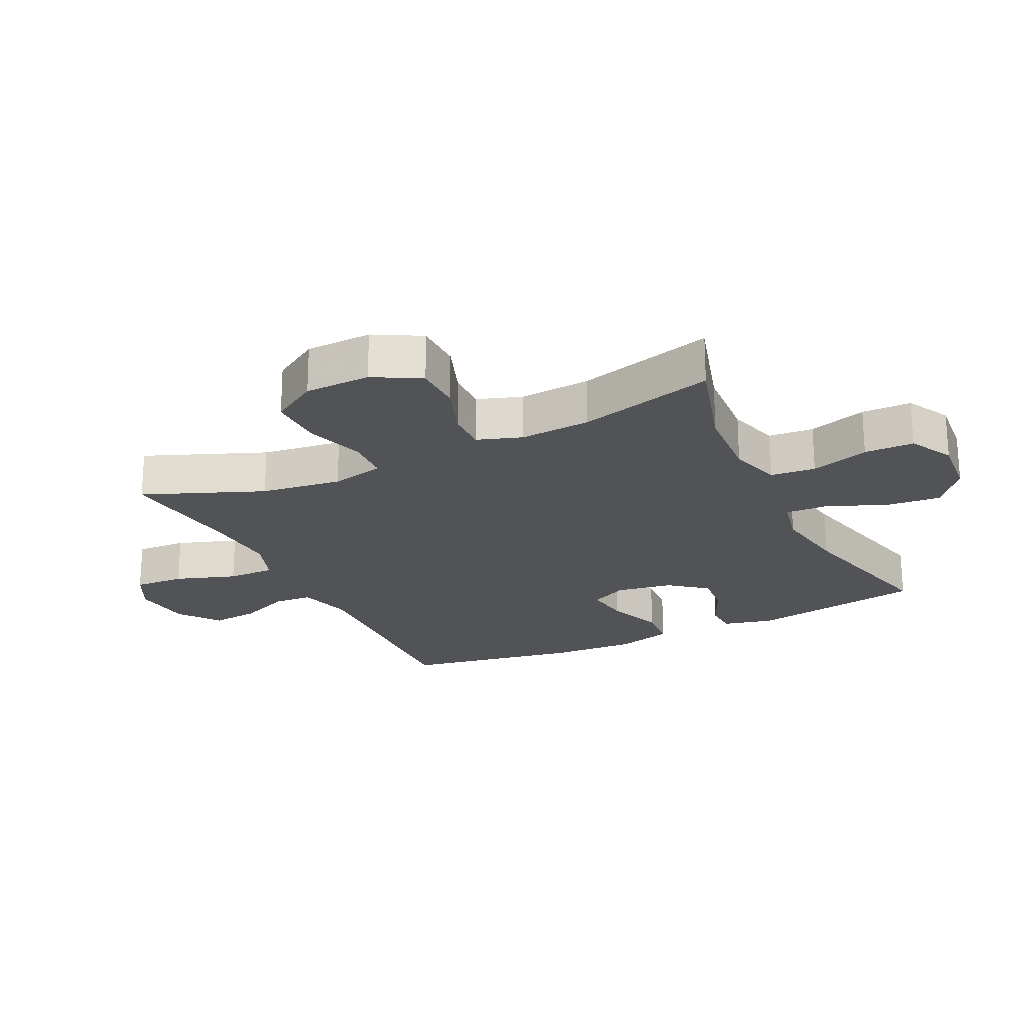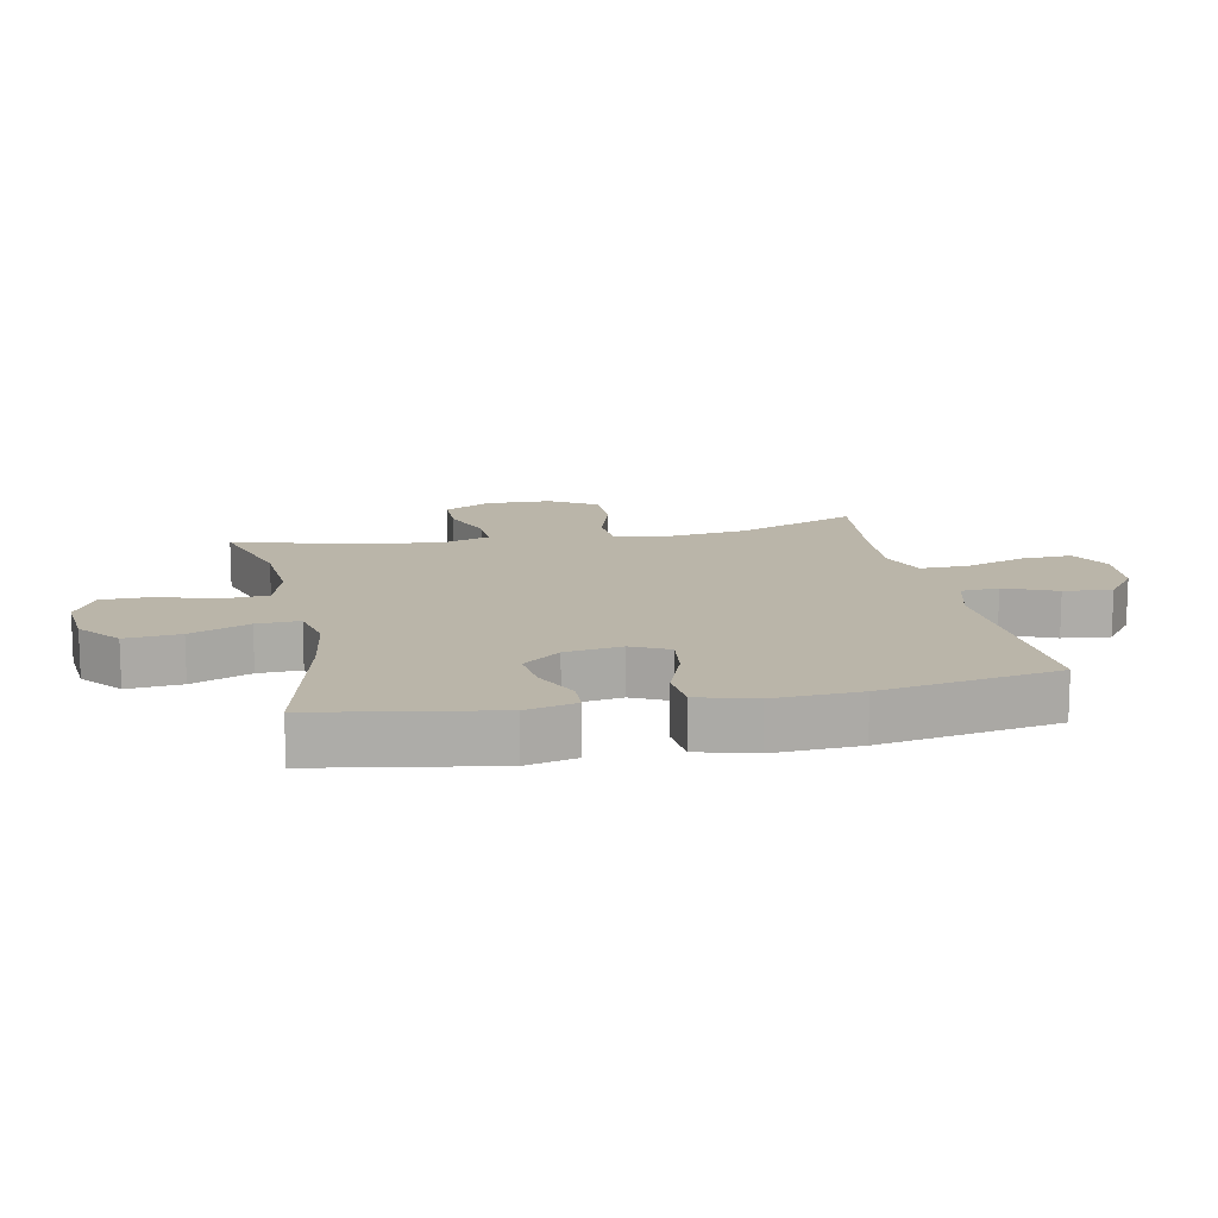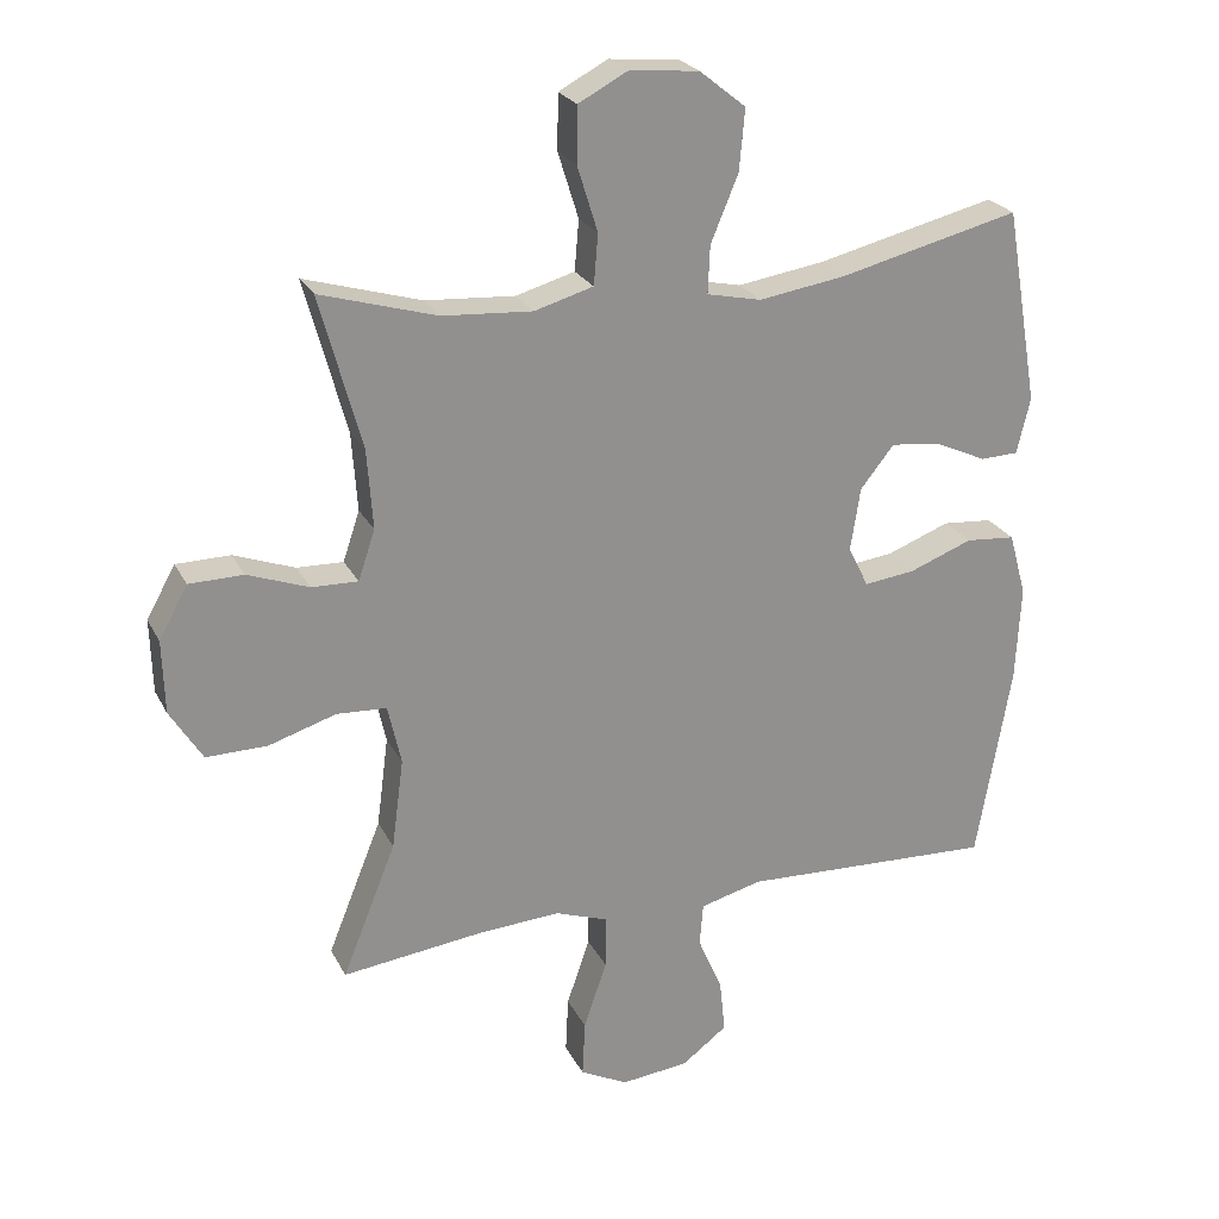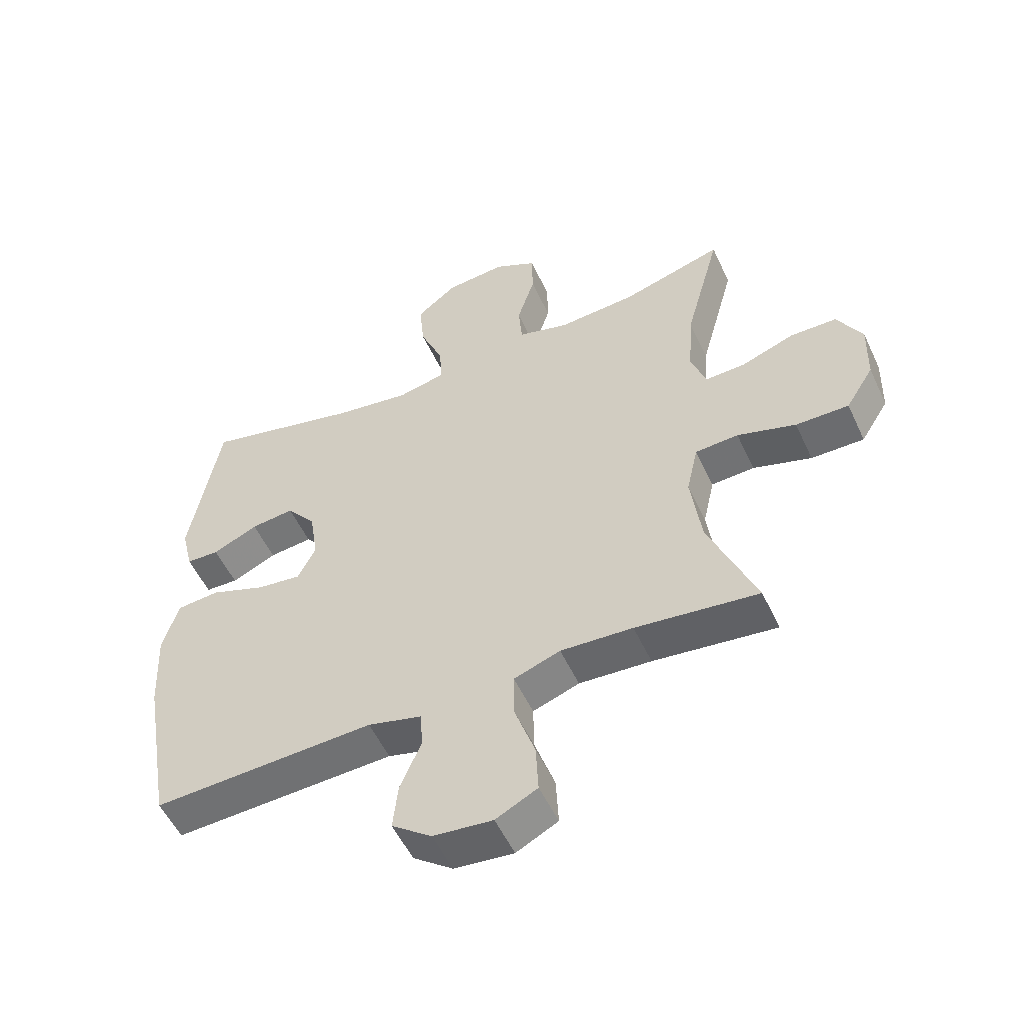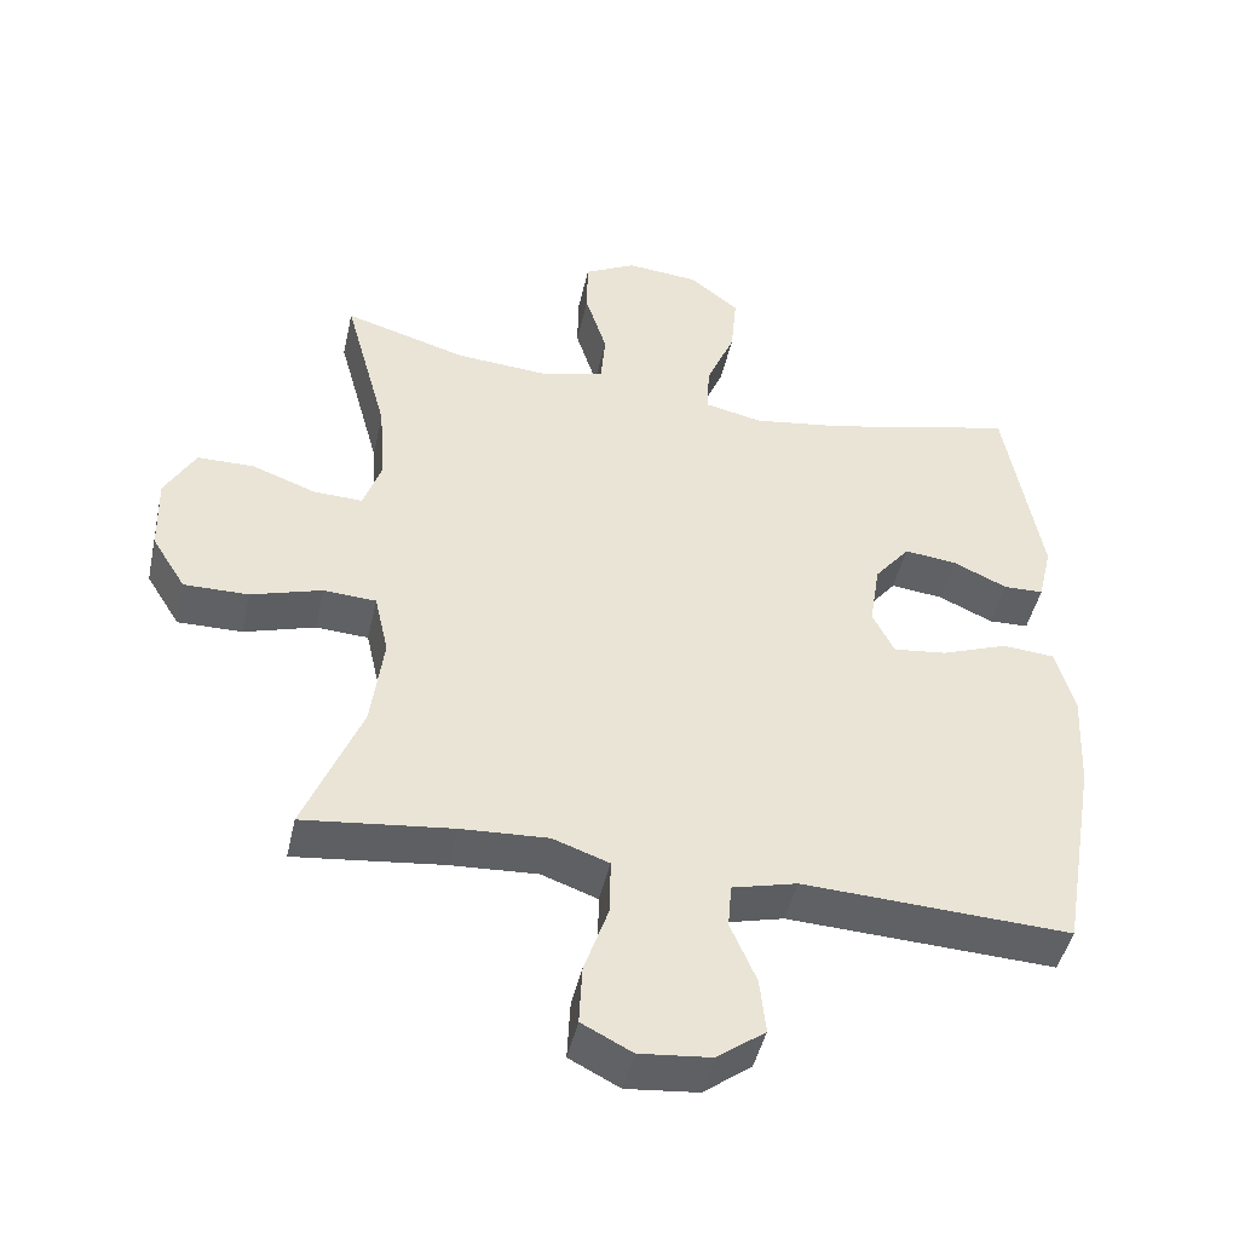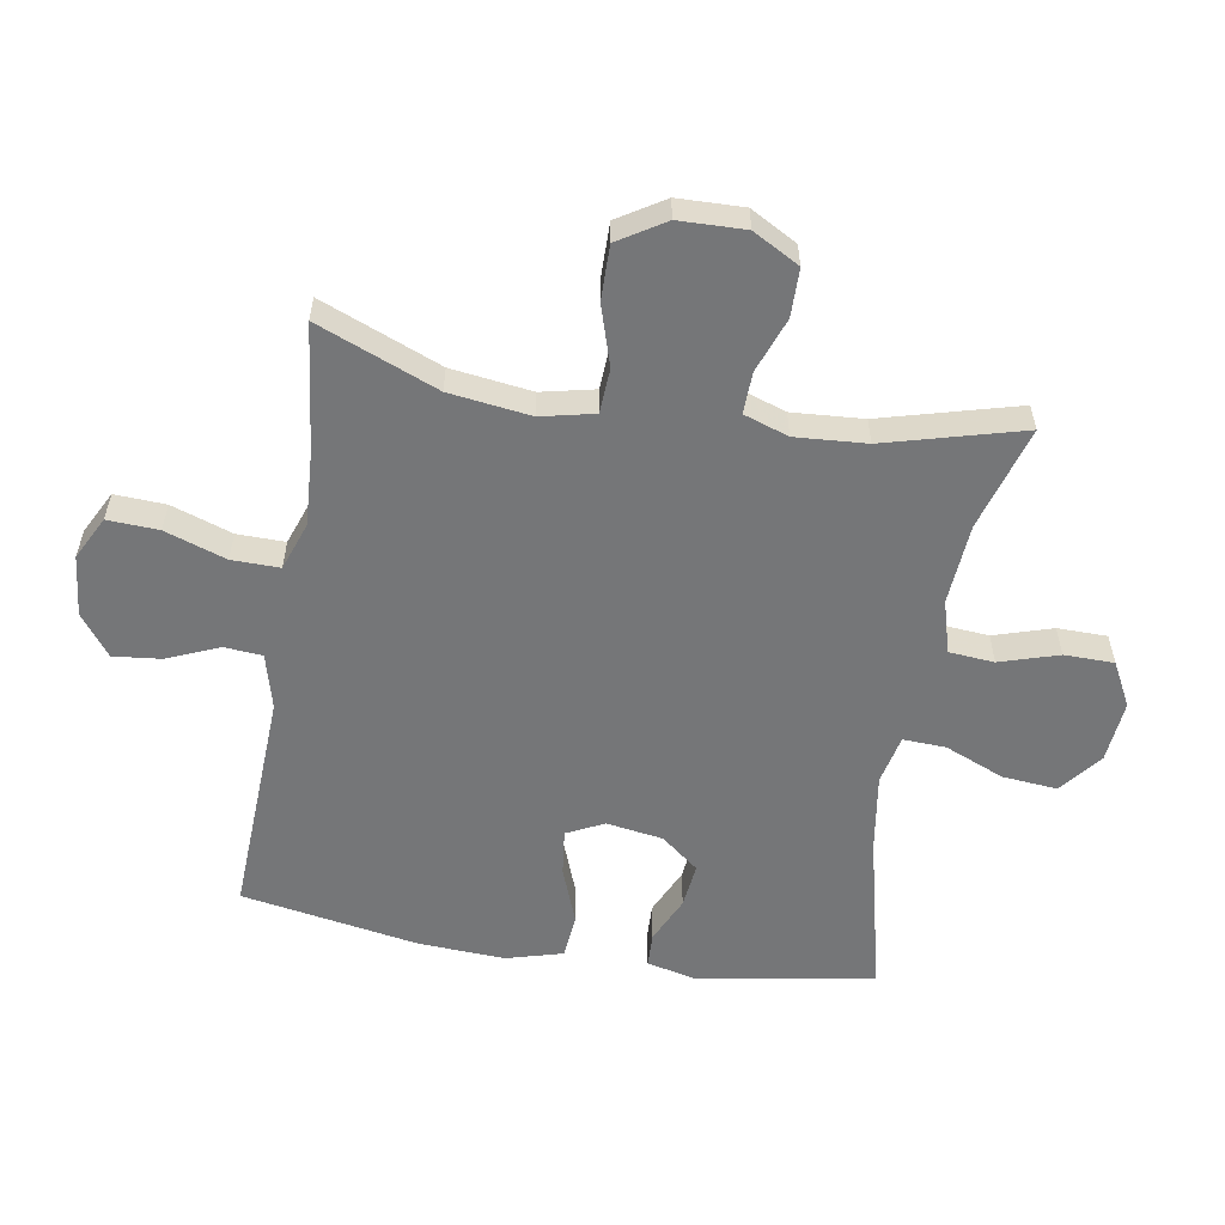
<metadata>
{"format":"obj","ext":"obj","renderer":"f3d","projection":"perspective","resolution":1024,"background":"white","views":[{"elev":-22.2,"azim":-64.1,"up":"+Y"},{"elev":13.5,"azim":78.4,"up":"+Y"},{"elev":24.2,"azim":-21.6,"up":"+Z"},{"elev":-54.0,"azim":-155.3,"up":"+Z"},{"elev":-46.1,"azim":-12.5,"up":"+Z"},{"elev":-56.8,"azim":-99.6,"up":"+Y"}]}
</metadata>
<code>
v 0.5 0.07 -0.5
v 0.137 0.07 -0.484
v 0.049 0.07 -0.507
v 0.044 0.07 -0.568
v 0.079 0.07 -0.65
v 0.087 0.07 -0.726
v 0.022 0.07 -0.775
v -0.075 0.07 -0.785
v -0.143 0.07 -0.75
v -0.139 0.07 -0.669
v -0.106 0.07 -0.572
v -0.105 0.07 -0.496
v -0.181 0.07 -0.469
v -0.299 0.07 -0.476
v -0.5 0.07 -0.5
v -0.423 0.07 -0.309
v -0.406 0.07 -0.18
v -0.425 0.07 -0.095
v -0.496 0.07 -0.091
v -0.592 0.07 -0.121
v -0.679 0.07 -0.122
v -0.725 0.07 -0.048
v -0.728 0.07 0.057
v -0.687 0.07 0.131
v -0.61 0.07 0.132
v -0.523 0.07 0.1
v -0.457 0.07 0.098
v -0.433 0.07 0.169
v -0.441 0.07 0.282
v -0.5 0.07 0.5
v -0.334 0.07 0.451
v -0.206 0.07 0.442
v -0.122 0.07 0.466
v -0.116 0.07 0.538
v -0.145 0.07 0.631
v -0.144 0.07 0.71
v -0.074 0.07 0.747
v 0.025 0.07 0.738
v 0.091 0.07 0.685
v 0.083 0.07 0.598
v 0.044 0.07 0.504
v 0.041 0.07 0.436
v 0.119 0.07 0.419
v 0.243 0.07 0.438
v 0.5 0.07 0.5
v 0.548 0.07 0.221
v 0.529 0.07 0.141
v 0.475 0.07 0.139
v 0.401 0.07 0.173
v 0.33 0.07 0.181
v 0.282 0.07 0.121
v 0.268 0.07 0.031
v 0.297 0.07 -0.028
v 0.37 0.07 -0.019
v 0.46 0.07 0.015
v 0.531 0.07 0.009
v 0.556 0.07 -0.081
v 0.549 0.07 -0.218
v 0.5 0 -0.5
v 0.137 0 -0.484
v 0.049 0 -0.507
v 0.044 0 -0.568
v 0.079 0 -0.65
v 0.087 0 -0.726
v 0.022 0 -0.775
v -0.075 0 -0.785
v -0.143 0 -0.75
v -0.139 0 -0.669
v -0.106 0 -0.572
v -0.105 0 -0.496
v -0.181 0 -0.469
v -0.299 0 -0.476
v -0.5 0 -0.5
v -0.423 0 -0.309
v -0.406 0 -0.18
v -0.425 0 -0.095
v -0.496 0 -0.091
v -0.592 0 -0.121
v -0.679 0 -0.122
v -0.725 0 -0.048
v -0.728 0 0.057
v -0.687 0 0.131
v -0.61 0 0.132
v -0.523 0 0.1
v -0.457 0 0.098
v -0.433 0 0.169
v -0.441 0 0.282
v -0.5 0 0.5
v -0.334 0 0.451
v -0.206 0 0.442
v -0.122 0 0.466
v -0.116 0 0.538
v -0.145 0 0.631
v -0.144 0 0.71
v -0.074 0 0.747
v 0.025 0 0.738
v 0.091 0 0.685
v 0.083 0 0.598
v 0.044 0 0.504
v 0.041 0 0.436
v 0.119 0 0.419
v 0.243 0 0.438
v 0.5 0 0.5
v 0.548 0 0.221
v 0.529 0 0.141
v 0.475 0 0.139
v 0.401 0 0.173
v 0.33 0 0.181
v 0.282 0 0.121
v 0.268 0 0.031
v 0.297 0 -0.028
v 0.37 0 -0.019
v 0.46 0 0.015
v 0.531 0 0.009
v 0.556 0 -0.081
v 0.549 0 -0.218
f 58 1 2
f 57 58 2
f 56 57 2
f 55 56 2
f 54 55 2
f 53 54 2 3
f 52 53 3
f 51 52 3
f 47 48 49
f 46 47 49
f 45 46 49
f 44 45 49
f 43 44 49 50
f 42 43 50 51
f 39 40 41
f 38 39 41
f 37 38 41
f 36 37 41
f 35 36 41
f 34 35 41
f 33 34 41 42
f 42 51 3
f 33 42 3
f 32 33 3
f 29 30 31
f 32 3 4
f 31 32 4
f 29 31 4
f 28 29 4
f 24 25 26
f 23 24 26
f 22 23 26
f 21 22 26
f 20 21 26
f 19 20 26
f 18 19 26 27
f 28 4 5
f 27 28 5
f 18 27 5
f 17 18 5
f 14 15 16
f 13 14 16 17
f 9 10 11
f 8 9 11
f 7 8 11
f 6 7 11
f 5 6 11
f 5 11 12
f 17 5 12
f 12 13 17
f 60 59 116
f 60 116 115
f 60 115 114
f 60 114 113
f 60 113 112
f 61 60 112 111
f 61 111 110
f 61 110 109
f 107 106 105
f 107 105 104
f 107 104 103
f 107 103 102
f 108 107 102 101
f 109 108 101 100
f 99 98 97
f 99 97 96
f 99 96 95
f 99 95 94
f 99 94 93
f 99 93 92
f 100 99 92 91
f 61 109 100
f 61 100 91
f 61 91 90
f 89 88 87
f 62 61 90
f 62 90 89
f 62 89 87
f 62 87 86
f 84 83 82
f 84 82 81
f 84 81 80
f 84 80 79
f 84 79 78
f 84 78 77
f 85 84 77 76
f 63 62 86
f 63 86 85
f 63 85 76
f 63 76 75
f 74 73 72
f 75 74 72 71
f 69 68 67
f 69 67 66
f 69 66 65
f 69 65 64
f 69 64 63
f 70 69 63
f 70 63 75
f 75 71 70
f 1 59 60 2
f 2 60 61 3
f 3 61 62 4
f 4 62 63 5
f 5 63 64 6
f 6 64 65 7
f 7 65 66 8
f 8 66 67 9
f 9 67 68 10
f 10 68 69 11
f 11 69 70 12
f 12 70 71 13
f 13 71 72 14
f 14 72 73 15
f 15 73 74 16
f 16 74 75 17
f 17 75 76 18
f 18 76 77 19
f 19 77 78 20
f 20 78 79 21
f 21 79 80 22
f 22 80 81 23
f 23 81 82 24
f 24 82 83 25
f 25 83 84 26
f 26 84 85 27
f 27 85 86 28
f 28 86 87 29
f 29 87 88 30
f 30 88 89 31
f 31 89 90 32
f 32 90 91 33
f 33 91 92 34
f 34 92 93 35
f 35 93 94 36
f 36 94 95 37
f 37 95 96 38
f 38 96 97 39
f 39 97 98 40
f 40 98 99 41
f 41 99 100 42
f 42 100 101 43
f 43 101 102 44
f 44 102 103 45
f 45 103 104 46
f 46 104 105 47
f 47 105 106 48
f 48 106 107 49
f 49 107 108 50
f 50 108 109 51
f 51 109 110 52
f 52 110 111 53
f 53 111 112 54
f 54 112 113 55
f 55 113 114 56
f 56 114 115 57
f 57 115 116 58
f 58 116 59 1

</code>
